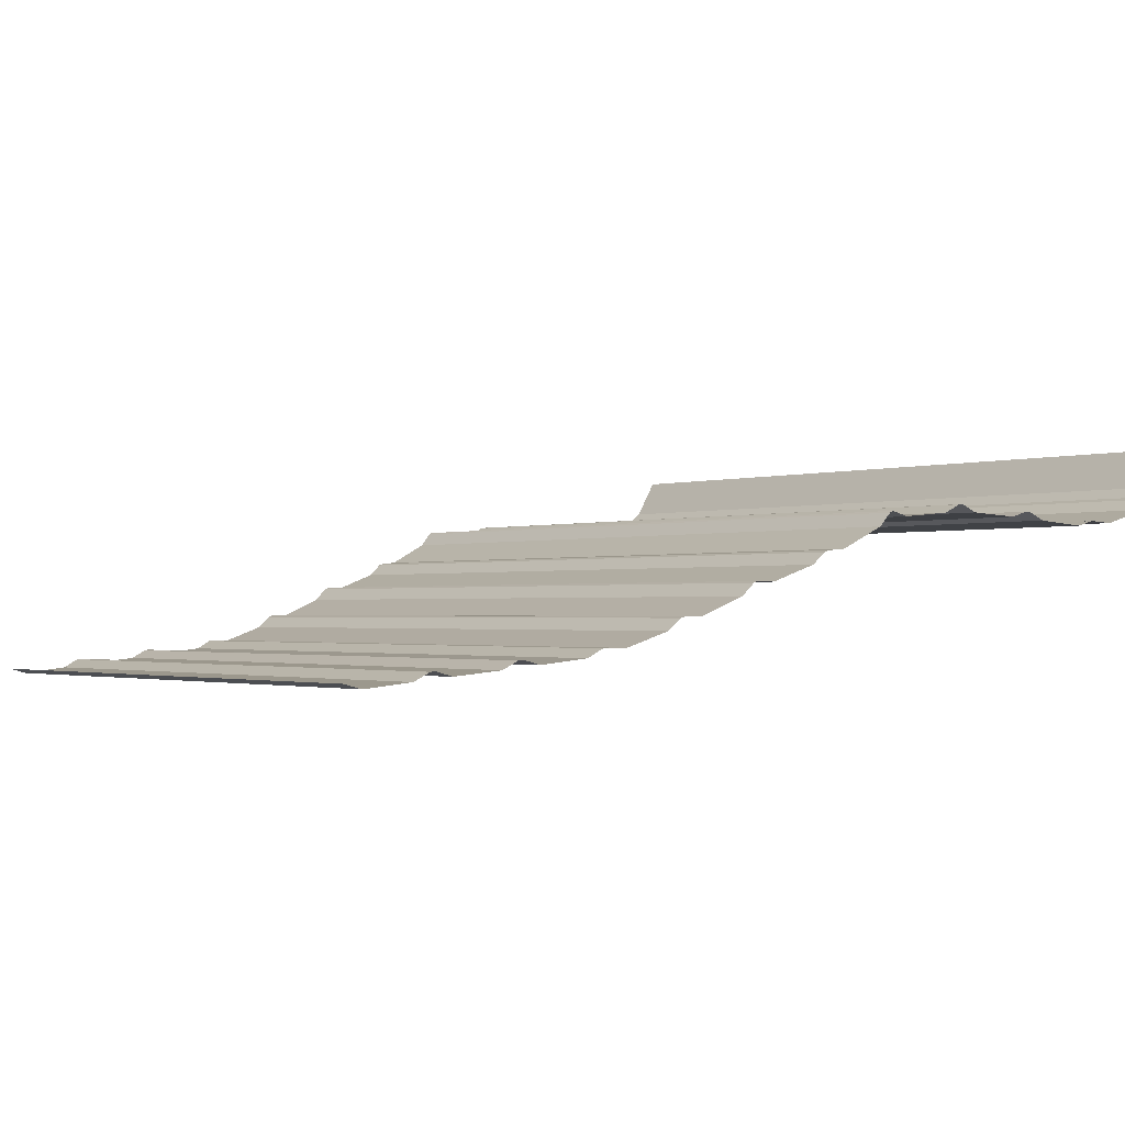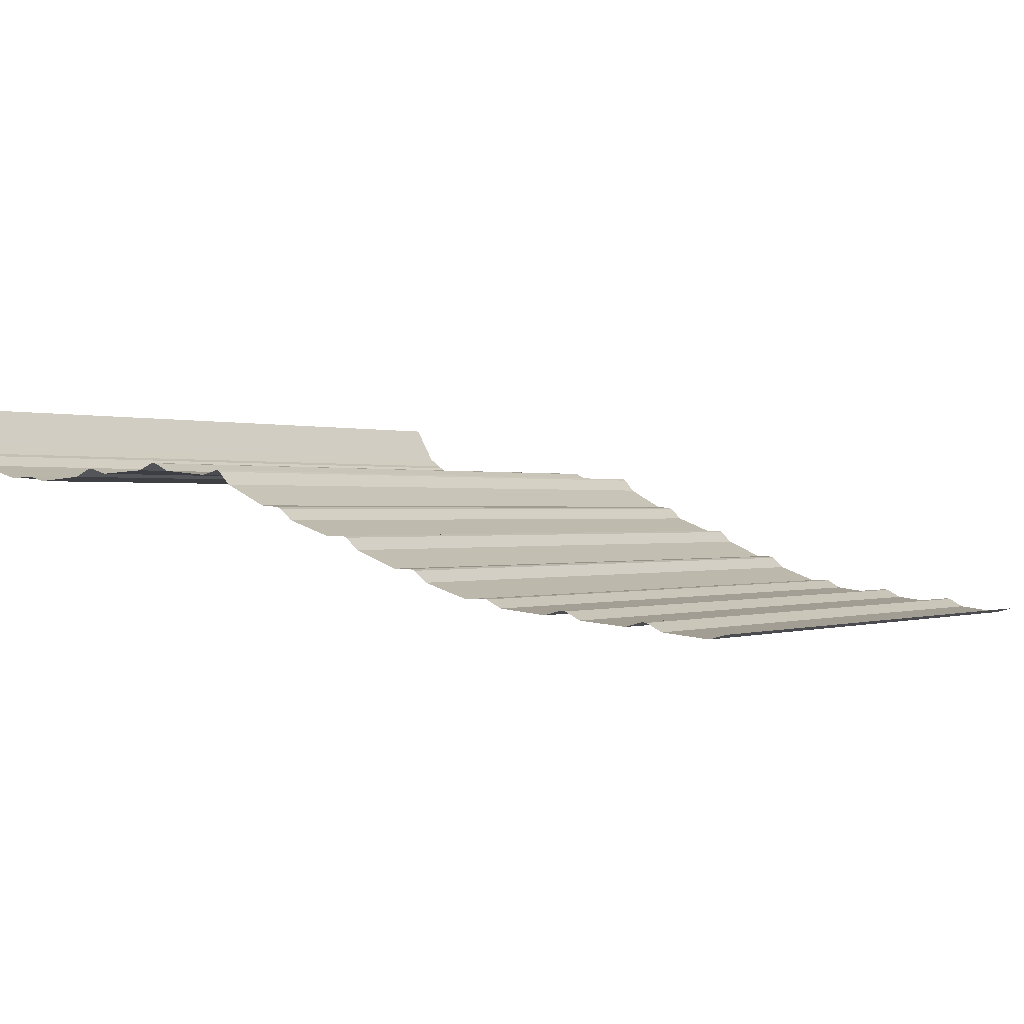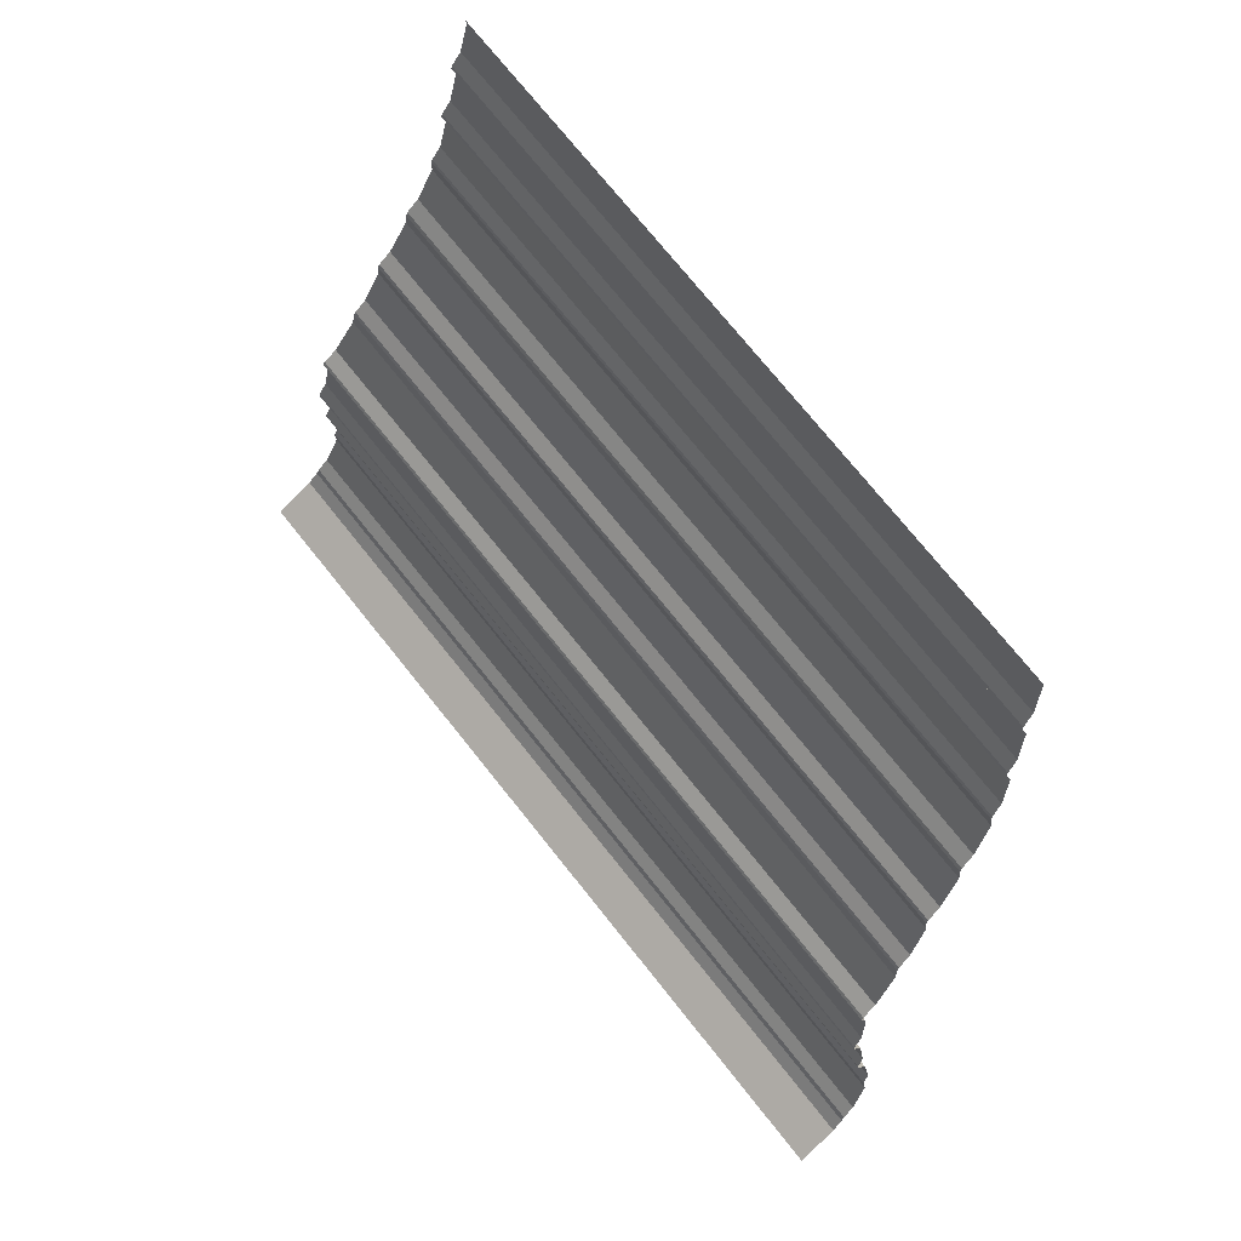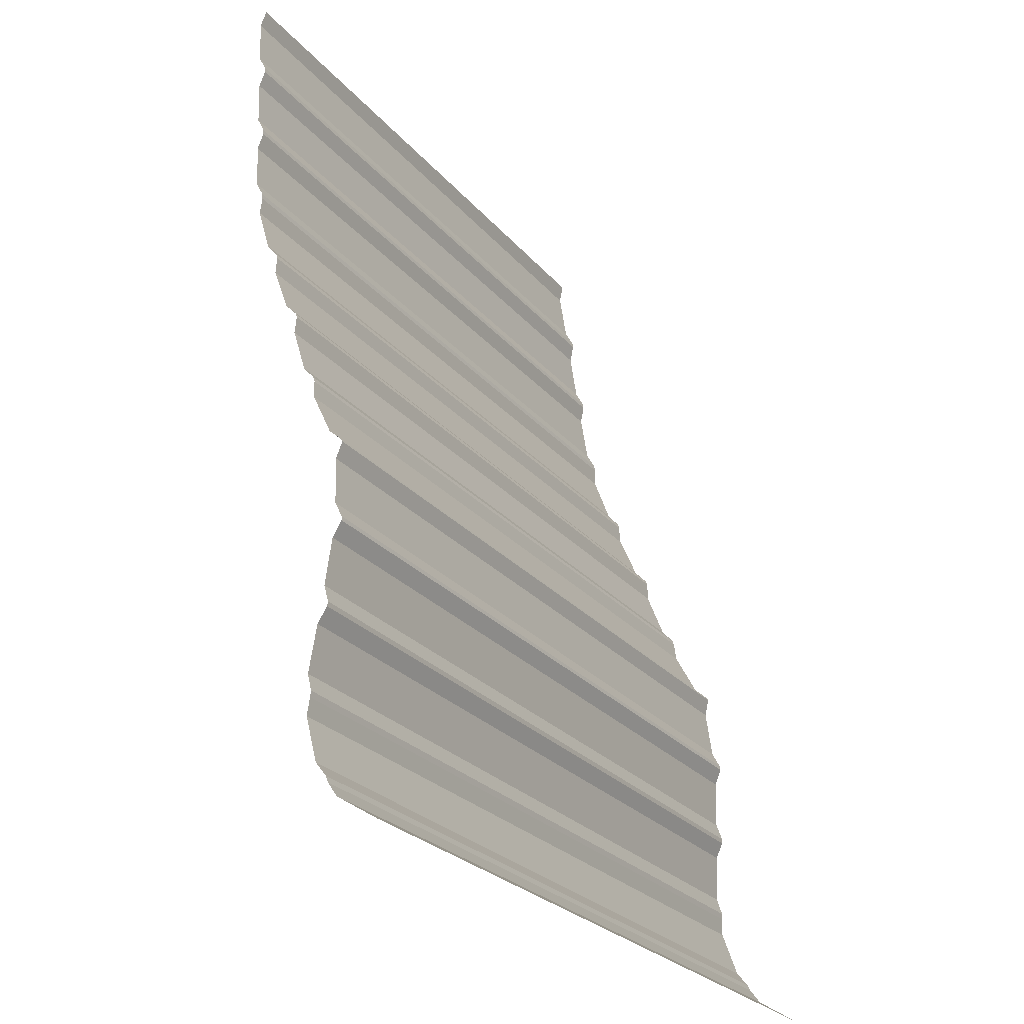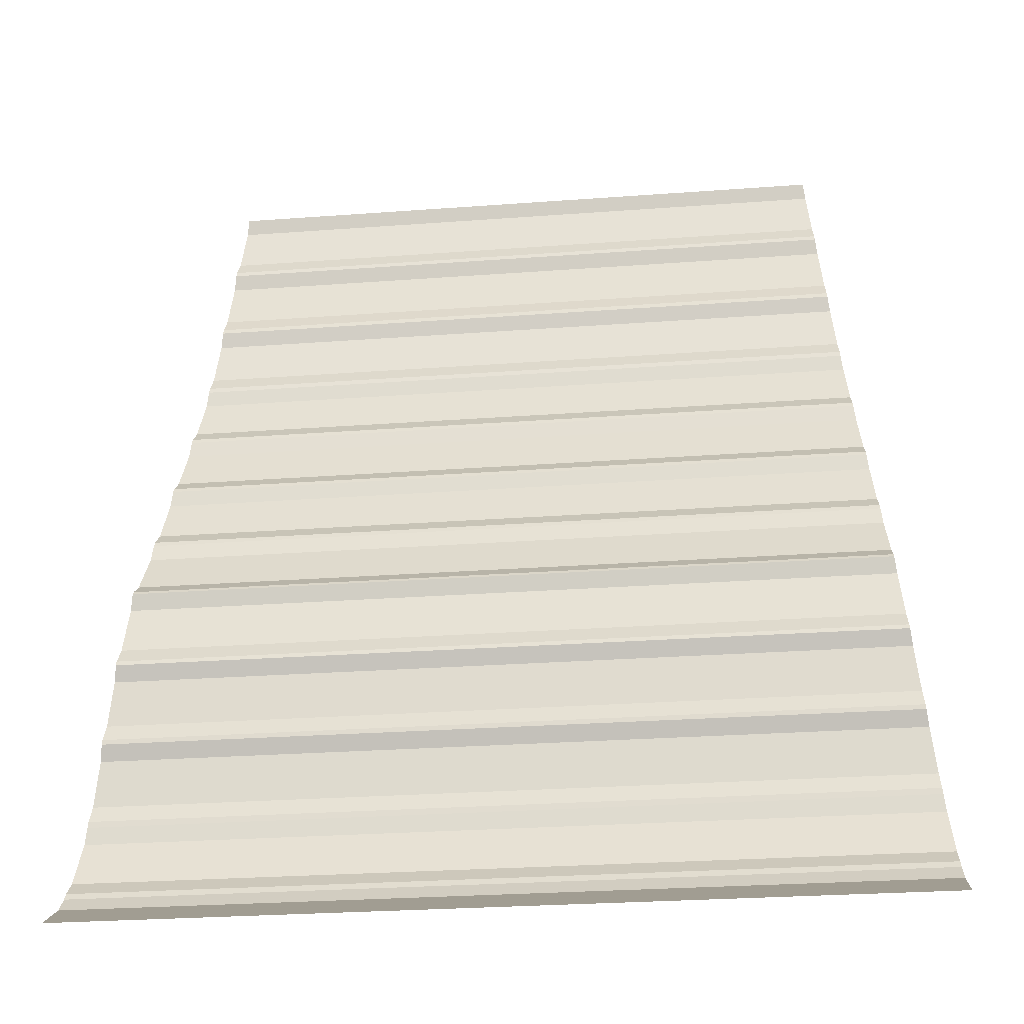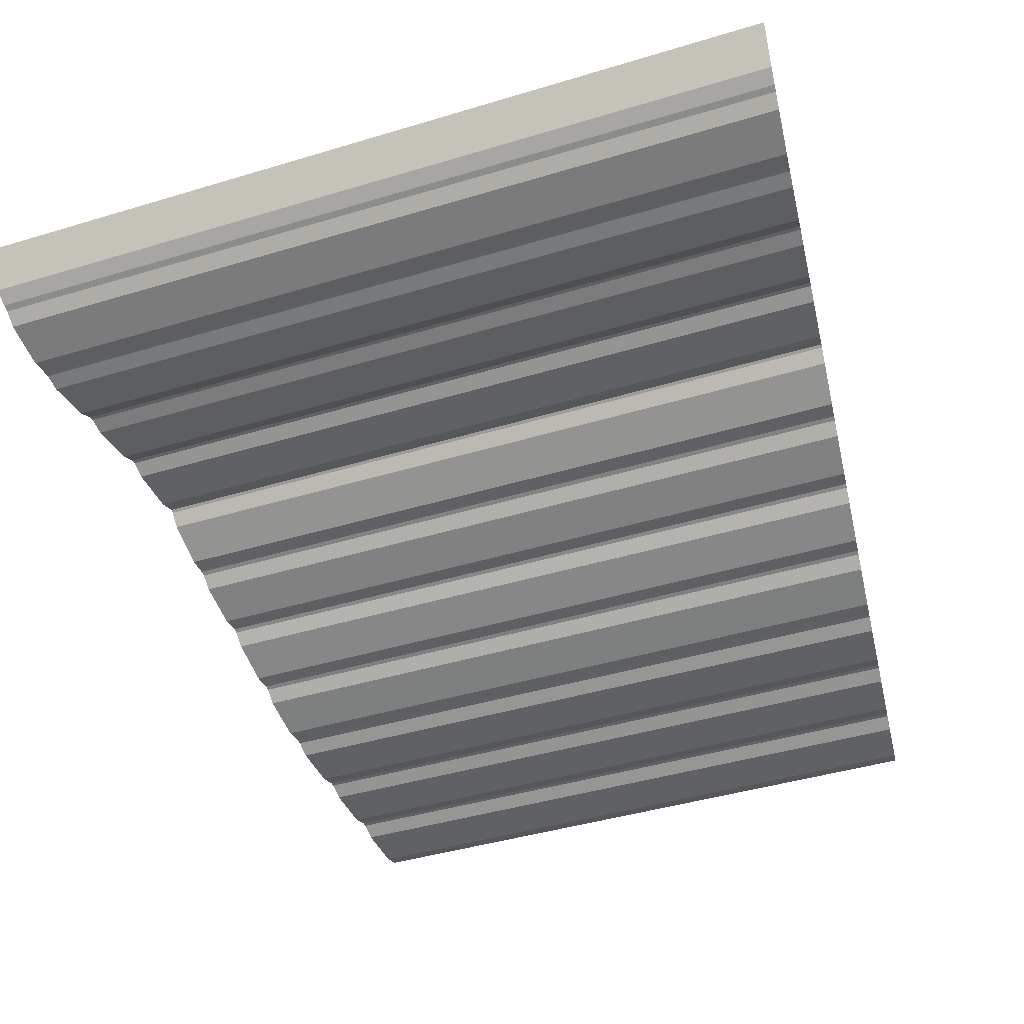
<metadata>
{"format":"obj","ext":"obj","renderer":"f3d","projection":"perspective","resolution":1024,"background":"white","views":[{"elev":-1.2,"azim":-126.6,"up":"+Z"},{"elev":-0.0,"azim":125.1,"up":"+Z"},{"elev":72.6,"azim":51.6,"up":"+Y"},{"elev":-24.4,"azim":-60.9,"up":"+Y"},{"elev":-27.1,"azim":6.6,"up":"+Y"},{"elev":-42.7,"azim":19.8,"up":"+Z"}]}
</metadata>
<code>
v -0.4361 -0.1067 -0.1239
v 0.4276 -0.1067 -0.1239
v -0.434 -0.08188 -0.1639
v 0.4254 -0.08188 -0.1639
v -0.4325 -0.06783 -0.1742
v 0.424 -0.06783 -0.1742
v -0.4319 -0.06144 -0.1771
v 0.4233 -0.06144 -0.1771
v -0.4305 -0.04795 -0.1882
v 0.422 -0.04795 -0.1882
v -0.4257 -0.003244 -0.2024
v 0.4171 -0.003244 -0.2024
v -0.4237 0.01411 -0.2011
v 0.4152 0.01411 -0.2011
v -0.423 0.0202 -0.2008
v 0.4145 0.0202 -0.2008
v -0.4212 0.03689 -0.2058
v 0.4127 0.03689 -0.2058
v -0.4159 0.08355 -0.2015
v 0.4073 0.08355 -0.2015
v -0.414 0.09903 -0.1935
v 0.4055 0.09903 -0.1935
v -0.4135 0.1038 -0.1932
v 0.4049 0.1038 -0.1932
v -0.4117 0.1204 -0.1986
v 0.4031 0.1204 -0.1986
v -0.4064 0.1671 -0.1954
v 0.3978 0.1671 -0.1954
v -0.4045 0.1828 -0.1878
v 0.3959 0.1828 -0.1878
v -0.404 0.1871 -0.1882
v 0.3954 0.1871 -0.1882
v -0.4024 0.2026 -0.1963
v 0.3938 0.2026 -0.1963
v -0.3972 0.2492 -0.2008
v 0.3886 0.2492 -0.2008
v -0.3952 0.2659 -0.1959
v 0.3866 0.2659 -0.1959
v -0.3949 0.2691 -0.1977
v 0.3863 0.2691 -0.1977
v -0.3938 0.2806 -0.2109
v 0.3852 0.2806 -0.2109
v -0.3894 0.3224 -0.2323
v 0.3809 0.3224 -0.2323
v -0.3875 0.3397 -0.2338
v 0.3789 0.3397 -0.2338
v -0.387 0.3446 -0.2356
v 0.3784 0.3446 -0.2356
v -0.3857 0.3577 -0.2473
v 0.3771 0.3577 -0.2473
v -0.381 0.4018 -0.2632
v 0.3724 0.4018 -0.2632
v -0.379 0.4192 -0.2626
v 0.3704 0.4192 -0.2626
v -0.3785 0.4236 -0.2644
v 0.37 0.4236 -0.2644
v -0.3773 0.4361 -0.2766
v 0.3687 0.4361 -0.2766
v -0.3727 0.4796 -0.2943
v 0.3641 0.4796 -0.2943
v -0.3707 0.497 -0.2944
v 0.3622 0.497 -0.2944
v -0.3702 0.5017 -0.2961
v 0.3617 0.5017 -0.2961
v -0.3689 0.515 -0.3075
v 0.3603 0.515 -0.3075
v -0.3641 0.5594 -0.3226
v 0.3556 0.5594 -0.3226
v -0.3622 0.5767 -0.3217
v 0.3536 0.5767 -0.3217
v -0.3616 0.5822 -0.3224
v 0.353 0.5822 -0.3224
v -0.36 0.5976 -0.3307
v 0.3514 0.5976 -0.3307
v -0.3548 0.6441 -0.3361
v 0.3462 0.6441 -0.3361
v -0.3528 0.6609 -0.3315
v 0.3443 0.6609 -0.3315
v -0.3523 0.6658 -0.332
v 0.3437 0.6658 -0.332
v -0.3507 0.6812 -0.3401
v 0.3421 0.6812 -0.3401
v -0.3455 0.7278 -0.3449
v 0.3369 0.7278 -0.3449
v -0.3435 0.7446 -0.3401
v 0.335 0.7446 -0.3401
v -0.343 0.7493 -0.3406
v 0.3344 0.7493 -0.3406
v -0.3414 0.7647 -0.3489
v 0.3328 0.7647 -0.3489
v -0.3362 0.8113 -0.3541
v 0.3276 0.8113 -0.3541
v -0.3342 0.8281 -0.3494
v 0.3257 0.8281 -0.3494
f 3 2 1
f 1 2 3
f 2 3 4
f 4 3 2
f 5 4 3
f 3 4 5
f 4 5 6
f 6 5 4
f 7 6 5
f 5 6 7
f 6 7 8
f 8 7 6
f 9 8 7
f 7 8 9
f 8 9 10
f 10 9 8
f 11 10 9
f 9 10 11
f 10 11 12
f 12 11 10
f 13 12 11
f 11 12 13
f 12 13 14
f 14 13 12
f 15 14 13
f 13 14 15
f 14 15 16
f 16 15 14
f 17 16 15
f 15 16 17
f 16 17 18
f 18 17 16
f 19 18 17
f 17 18 19
f 18 19 20
f 20 19 18
f 21 20 19
f 19 20 21
f 20 21 22
f 22 21 20
f 23 22 21
f 21 22 23
f 22 23 24
f 24 23 22
f 25 24 23
f 23 24 25
f 24 25 26
f 26 25 24
f 27 26 25
f 25 26 27
f 26 27 28
f 28 27 26
f 29 28 27
f 27 28 29
f 28 29 30
f 30 29 28
f 31 30 29
f 29 30 31
f 30 31 32
f 32 31 30
f 33 32 31
f 31 32 33
f 32 33 34
f 34 33 32
f 35 34 33
f 33 34 35
f 34 35 36
f 36 35 34
f 37 36 35
f 35 36 37
f 36 37 38
f 38 37 36
f 39 38 37
f 37 38 39
f 38 39 40
f 40 39 38
f 41 40 39
f 39 40 41
f 40 41 42
f 42 41 40
f 43 42 41
f 41 42 43
f 42 43 44
f 44 43 42
f 45 44 43
f 43 44 45
f 44 45 46
f 46 45 44
f 47 46 45
f 45 46 47
f 46 47 48
f 48 47 46
f 49 48 47
f 47 48 49
f 48 49 50
f 50 49 48
f 51 50 49
f 49 50 51
f 50 51 52
f 52 51 50
f 53 52 51
f 51 52 53
f 52 53 54
f 54 53 52
f 55 54 53
f 53 54 55
f 54 55 56
f 56 55 54
f 57 56 55
f 55 56 57
f 56 57 58
f 58 57 56
f 59 58 57
f 57 58 59
f 58 59 60
f 60 59 58
f 61 60 59
f 59 60 61
f 60 61 62
f 62 61 60
f 63 62 61
f 61 62 63
f 62 63 64
f 64 63 62
f 65 64 63
f 63 64 65
f 64 65 66
f 66 65 64
f 67 66 65
f 65 66 67
f 66 67 68
f 68 67 66
f 69 68 67
f 67 68 69
f 68 69 70
f 70 69 68
f 71 70 69
f 69 70 71
f 70 71 72
f 72 71 70
f 73 72 71
f 71 72 73
f 72 73 74
f 74 73 72
f 75 74 73
f 73 74 75
f 74 75 76
f 76 75 74
f 77 76 75
f 75 76 77
f 76 77 78
f 78 77 76
f 79 78 77
f 77 78 79
f 78 79 80
f 80 79 78
f 81 80 79
f 79 80 81
f 80 81 82
f 82 81 80
f 83 82 81
f 81 82 83
f 82 83 84
f 84 83 82
f 85 84 83
f 83 84 85
f 84 85 86
f 86 85 84
f 87 86 85
f 85 86 87
f 86 87 88
f 88 87 86
f 89 88 87
f 87 88 89
f 88 89 90
f 90 89 88
f 91 90 89
f 89 90 91
f 90 91 92
f 92 91 90
f 93 92 91
f 91 92 93
f 92 93 94
f 94 93 92

</code>
